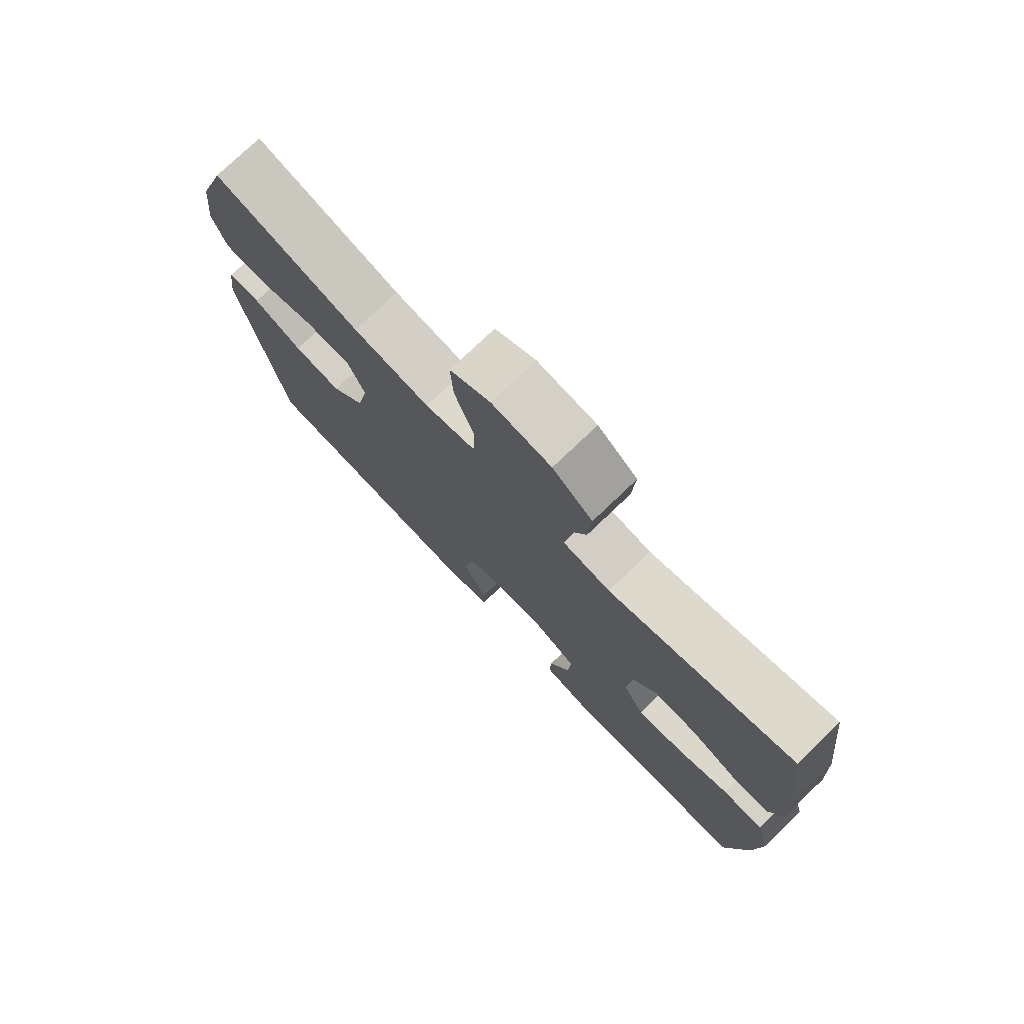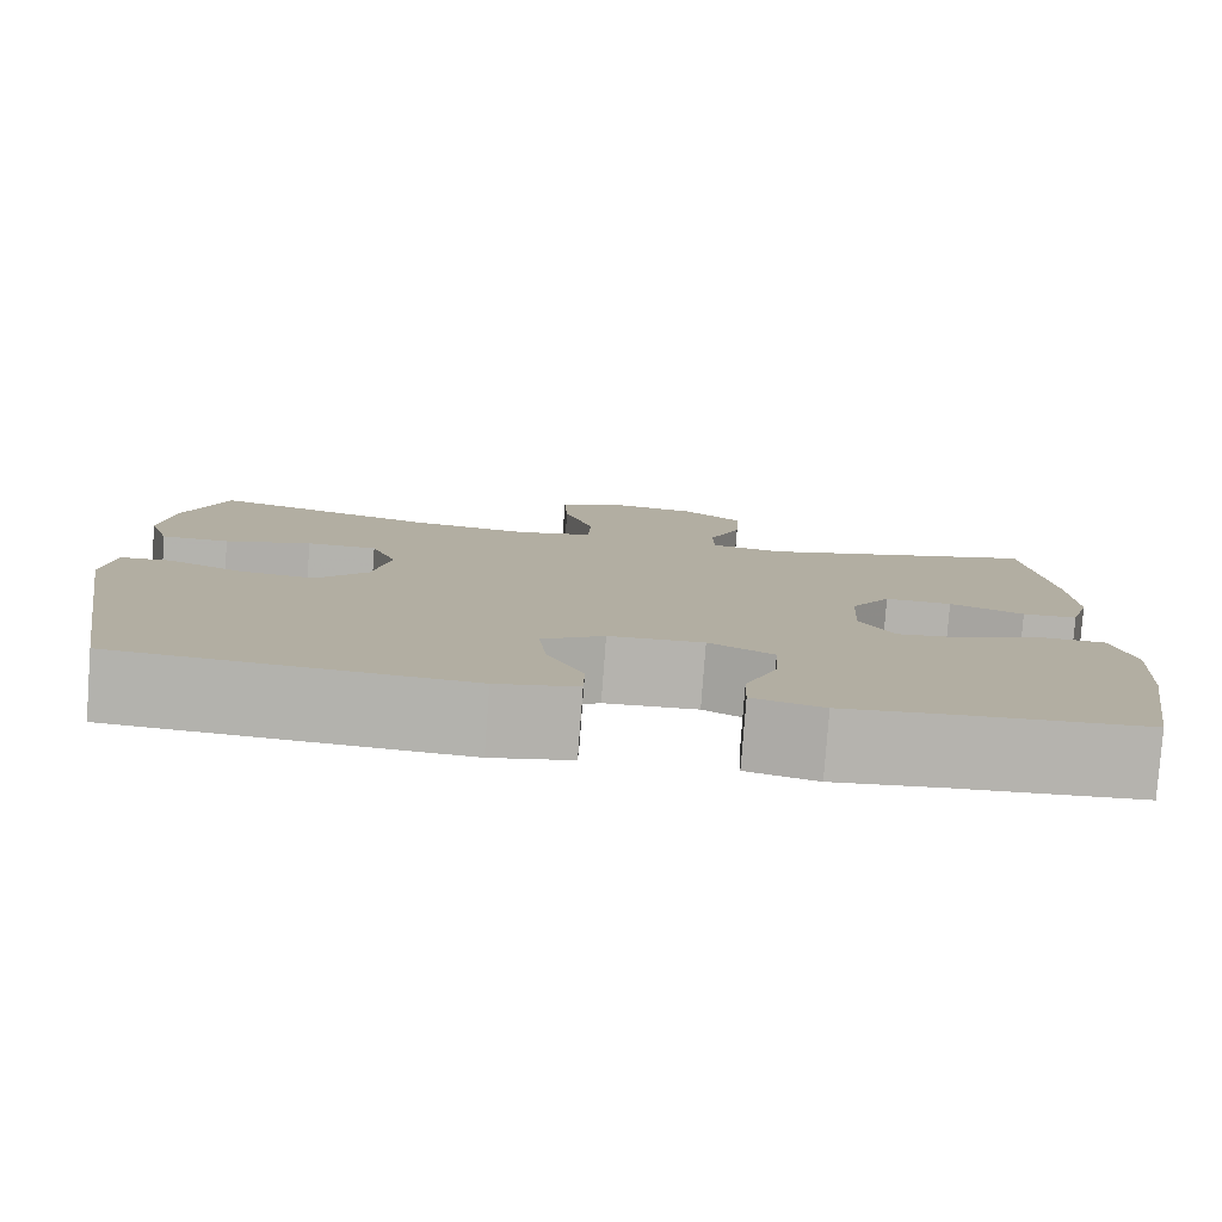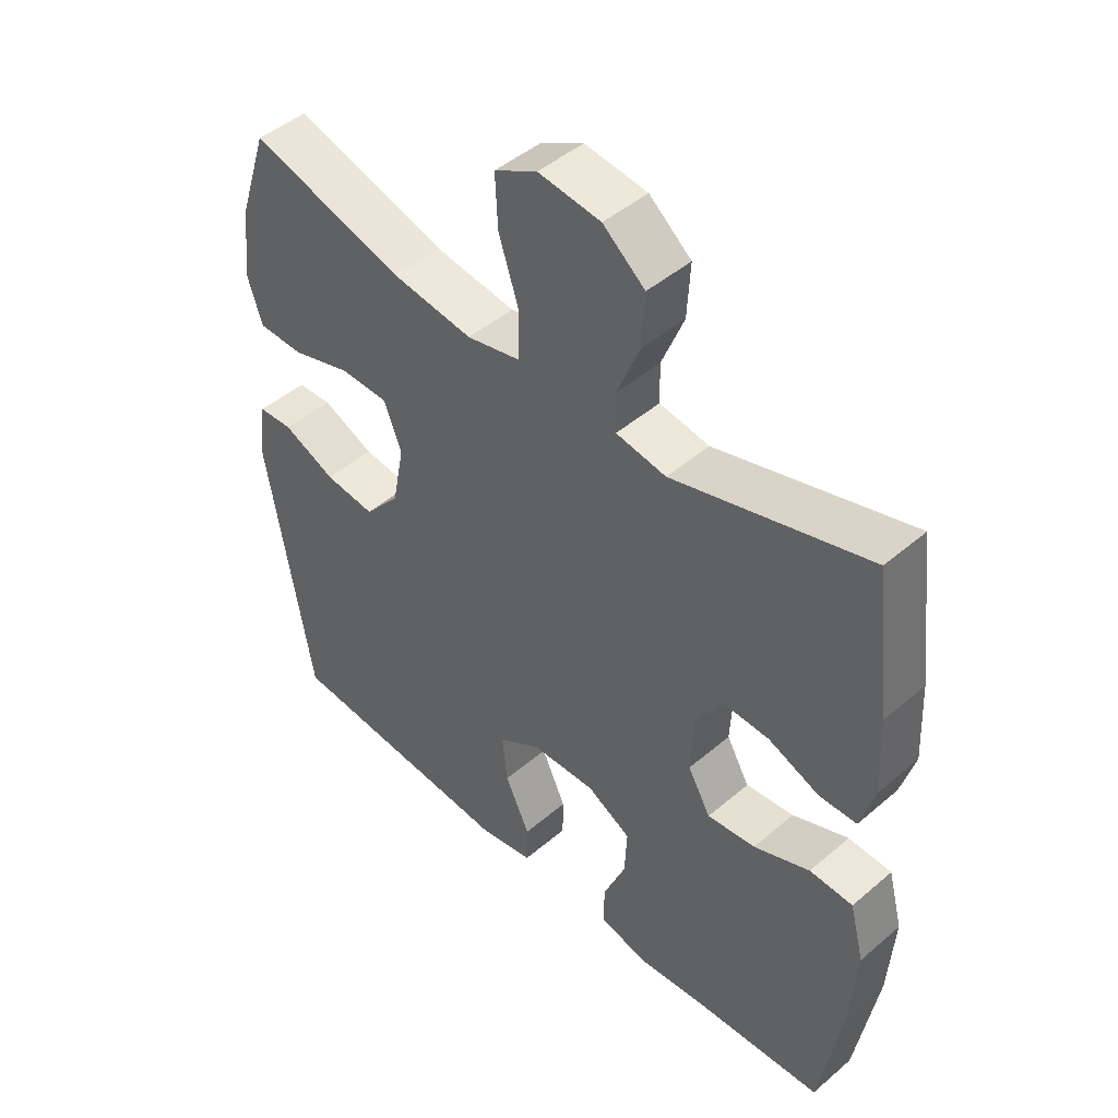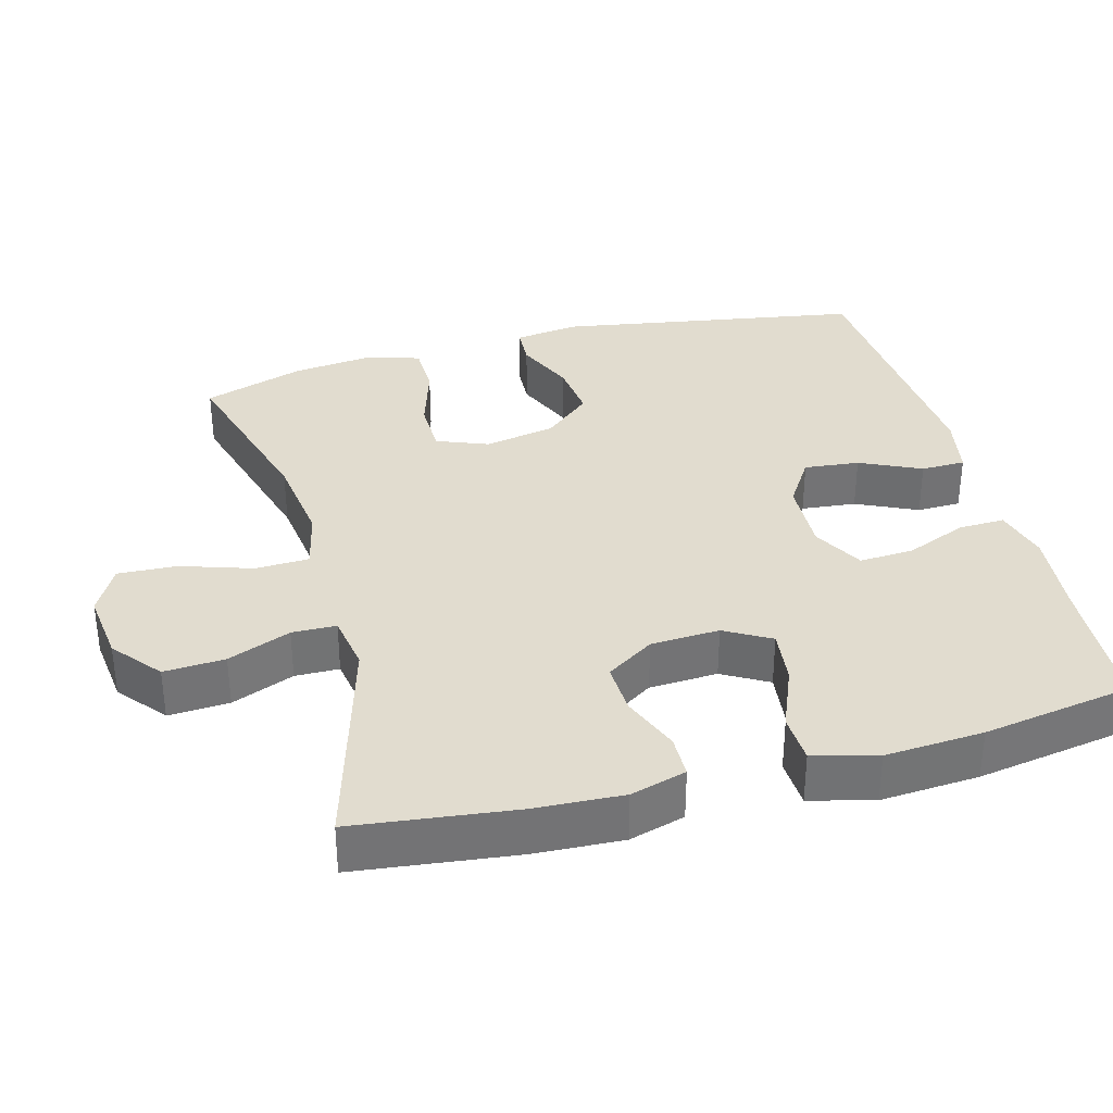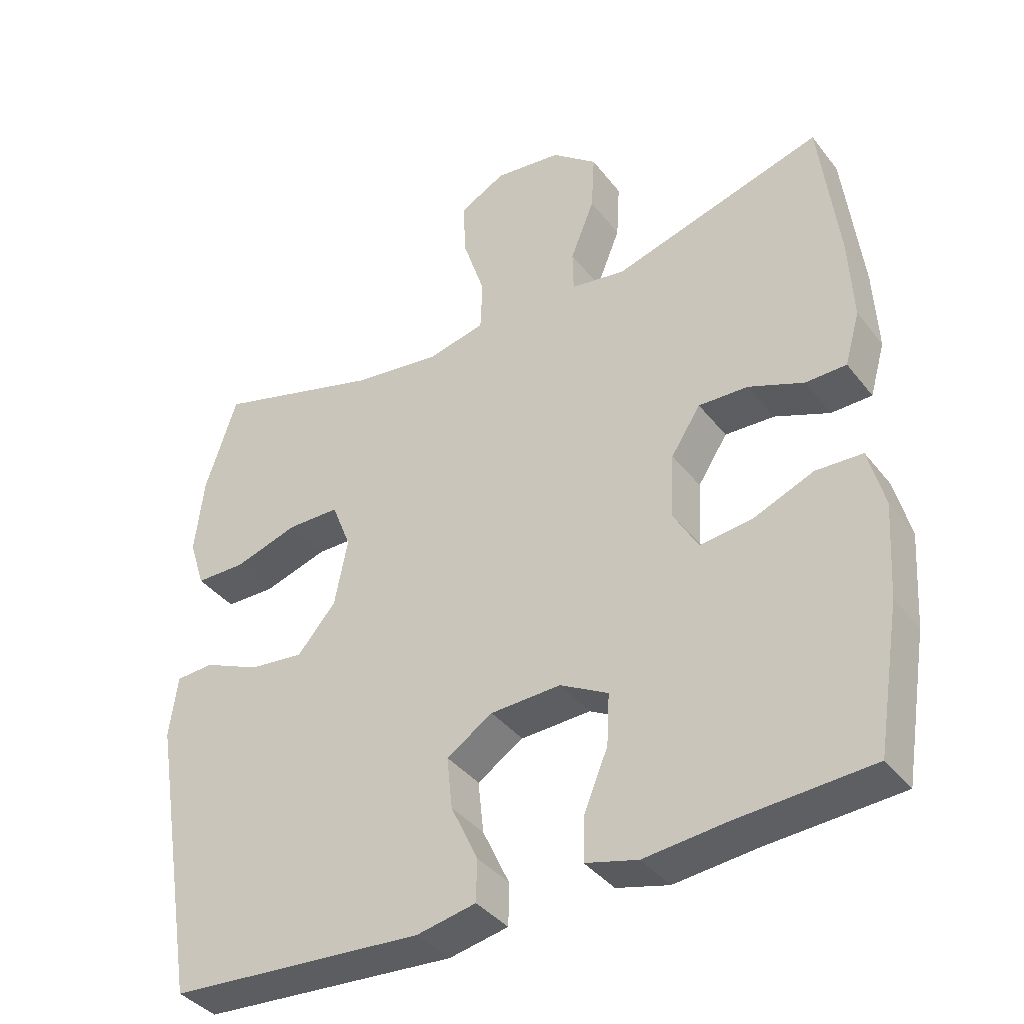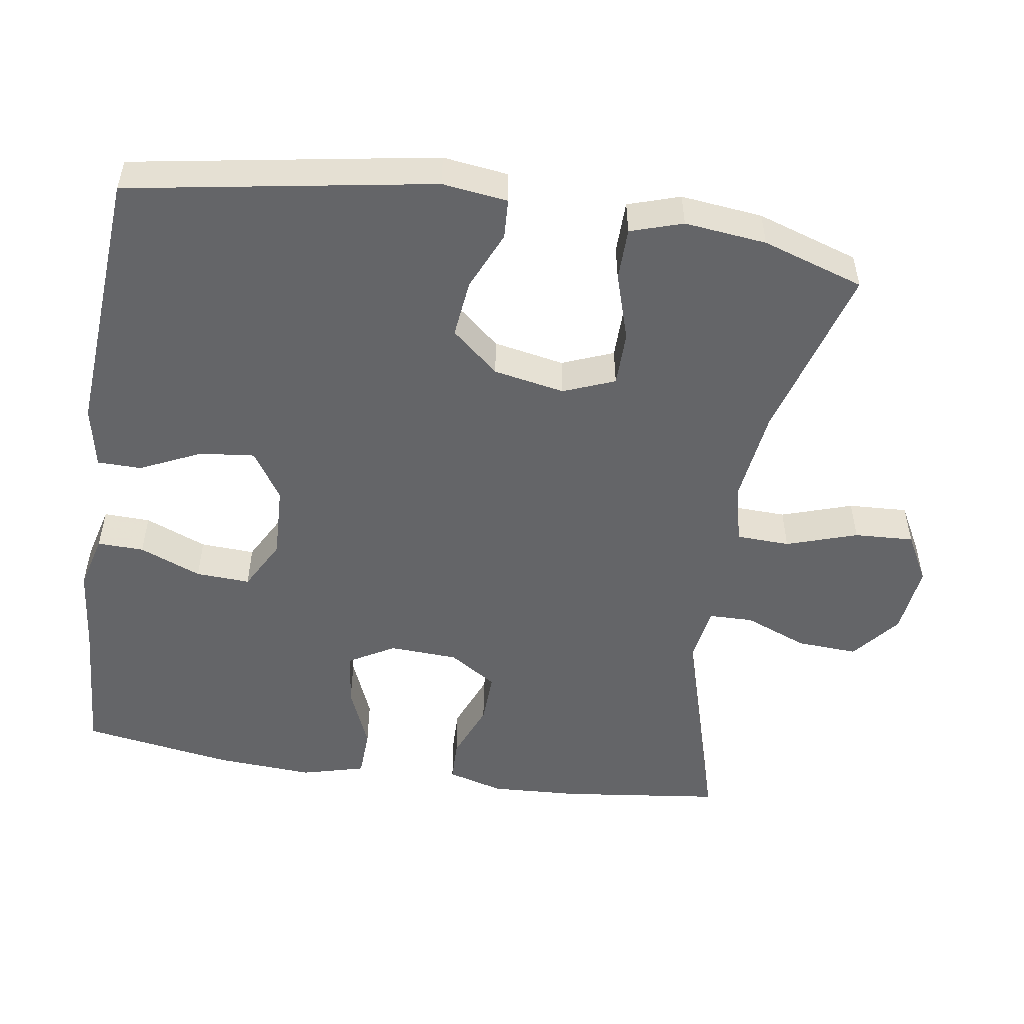
<metadata>
{"format":"obj","ext":"obj","renderer":"f3d","projection":"perspective","resolution":1024,"background":"white","views":[{"elev":76.5,"azim":46.3,"up":"+Z"},{"elev":-79.9,"azim":-4.3,"up":"+Z"},{"elev":46.4,"azim":45.8,"up":"+Z"},{"elev":34.5,"azim":74.9,"up":"+Y"},{"elev":-38.5,"azim":33.5,"up":"+Z"},{"elev":-51.5,"azim":-98.6,"up":"+Y"}]}
</metadata>
<code>
v 0.5 0.07 0.5
v 0.527 0.07 0.277
v 0.533 0.07 0.156
v 0.511 0.07 0.079
v 0.452 0.07 0.078
v 0.372 0.07 0.11
v 0.3 0.07 0.113
v 0.257 0.07 0.047
v 0.252 0.07 -0.048
v 0.288 0.07 -0.111
v 0.364 0.07 -0.102
v 0.452 0.07 -0.066
v 0.52 0.07 -0.069
v 0.543 0.07 -0.157
v 0.534 0.07 -0.293
v 0.5 0.07 -0.5
v 0.306 0.07 -0.512
v 0.186 0.07 -0.524
v 0.11 0.07 -0.504
v 0.112 0.07 -0.44
v 0.147 0.07 -0.355
v 0.151 0.07 -0.28
v 0.081 0.07 -0.242
v -0.021 0.07 -0.246
v -0.088 0.07 -0.289
v -0.08 0.07 -0.365
v -0.041 0.07 -0.449
v -0.042 0.07 -0.51
v -0.128 0.07 -0.527
v -0.5 0.07 -0.5
v -0.57 0.07 -0.08
v -0.558 0.07 0.01
v -0.503 0.07 0.013
v -0.421 0.07 -0.023
v -0.341 0.07 -0.032
v -0.285 0.07 0.033
v -0.266 0.07 0.131
v -0.294 0.07 0.202
v -0.37 0.07 0.203
v -0.463 0.07 0.174
v -0.536 0.07 0.175
v -0.559 0.07 0.247
v -0.546 0.07 0.36
v -0.5 0.07 0.5
v -0.257 0.07 0.43
v -0.129 0.07 0.413
v -0.045 0.07 0.432
v -0.042 0.07 0.506
v -0.074 0.07 0.604
v -0.078 0.07 0.686
v -0.011 0.07 0.722
v 0.087 0.07 0.71
v 0.153 0.07 0.656
v 0.148 0.07 0.572
v 0.113 0.07 0.485
v 0.114 0.07 0.424
v 0.193 0.07 0.411
v 0.5 0 0.5
v 0.527 0 0.277
v 0.533 0 0.156
v 0.511 0 0.079
v 0.452 0 0.078
v 0.372 0 0.11
v 0.3 0 0.113
v 0.257 0 0.047
v 0.252 0 -0.048
v 0.288 0 -0.111
v 0.364 0 -0.102
v 0.452 0 -0.066
v 0.52 0 -0.069
v 0.543 0 -0.157
v 0.534 0 -0.293
v 0.5 0 -0.5
v 0.306 0 -0.512
v 0.186 0 -0.524
v 0.11 0 -0.504
v 0.112 0 -0.44
v 0.147 0 -0.355
v 0.151 0 -0.28
v 0.081 0 -0.242
v -0.021 0 -0.246
v -0.088 0 -0.289
v -0.08 0 -0.365
v -0.041 0 -0.449
v -0.042 0 -0.51
v -0.128 0 -0.527
v -0.5 0 -0.5
v -0.57 0 -0.08
v -0.558 0 0.01
v -0.503 0 0.013
v -0.421 0 -0.023
v -0.341 0 -0.032
v -0.285 0 0.033
v -0.266 0 0.131
v -0.294 0 0.202
v -0.37 0 0.203
v -0.463 0 0.174
v -0.536 0 0.175
v -0.559 0 0.247
v -0.546 0 0.36
v -0.5 0 0.5
v -0.257 0 0.43
v -0.129 0 0.413
v -0.045 0 0.432
v -0.042 0 0.506
v -0.074 0 0.604
v -0.078 0 0.686
v -0.011 0 0.722
v 0.087 0 0.71
v 0.153 0 0.656
v 0.148 0 0.572
v 0.113 0 0.485
v 0.114 0 0.424
v 0.193 0 0.411
f 53 54 55
f 52 53 55
f 51 52 55
f 50 51 55
f 49 50 55
f 48 49 55
f 47 48 55 56
f 46 47 56 57
f 43 44 45
f 42 43 45
f 41 42 45
f 40 41 45
f 39 40 45
f 38 39 45 46
f 37 38 46 57
f 32 33 34
f 31 32 34
f 30 31 34
f 29 30 34
f 28 29 34
f 27 28 34
f 26 27 34
f 25 26 34 35
f 24 25 35 36
f 19 20 21
f 18 19 21
f 17 18 21
f 17 21 22
f 16 17 22
f 15 16 22
f 14 15 22
f 13 14 22
f 12 13 22
f 11 12 22
f 10 11 22 23
f 4 5 6
f 3 4 6
f 2 3 6
f 1 2 6
f 57 1 6
f 57 6 7
f 37 57 7 8
f 24 36 37
f 23 24 37
f 10 23 37
f 9 10 37
f 8 9 37
f 112 111 110
f 112 110 109
f 112 109 108
f 112 108 107
f 112 107 106
f 112 106 105
f 113 112 105 104
f 114 113 104 103
f 102 101 100
f 102 100 99
f 102 99 98
f 102 98 97
f 102 97 96
f 103 102 96 95
f 114 103 95 94
f 91 90 89
f 91 89 88
f 91 88 87
f 91 87 86
f 91 86 85
f 91 85 84
f 91 84 83
f 92 91 83 82
f 93 92 82 81
f 78 77 76
f 78 76 75
f 78 75 74
f 79 78 74
f 79 74 73
f 79 73 72
f 79 72 71
f 79 71 70
f 79 70 69
f 79 69 68
f 80 79 68 67
f 63 62 61
f 63 61 60
f 63 60 59
f 63 59 58
f 63 58 114
f 64 63 114
f 65 64 114 94
f 94 93 81
f 94 81 80
f 94 80 67
f 94 67 66
f 94 66 65
f 1 58 59 2
f 2 59 60 3
f 3 60 61 4
f 4 61 62 5
f 5 62 63 6
f 6 63 64 7
f 7 64 65 8
f 8 65 66 9
f 9 66 67 10
f 10 67 68 11
f 11 68 69 12
f 12 69 70 13
f 13 70 71 14
f 14 71 72 15
f 15 72 73 16
f 16 73 74 17
f 17 74 75 18
f 18 75 76 19
f 19 76 77 20
f 20 77 78 21
f 21 78 79 22
f 22 79 80 23
f 23 80 81 24
f 24 81 82 25
f 25 82 83 26
f 26 83 84 27
f 27 84 85 28
f 28 85 86 29
f 29 86 87 30
f 30 87 88 31
f 31 88 89 32
f 32 89 90 33
f 33 90 91 34
f 34 91 92 35
f 35 92 93 36
f 36 93 94 37
f 37 94 95 38
f 38 95 96 39
f 39 96 97 40
f 40 97 98 41
f 41 98 99 42
f 42 99 100 43
f 43 100 101 44
f 44 101 102 45
f 45 102 103 46
f 46 103 104 47
f 47 104 105 48
f 48 105 106 49
f 49 106 107 50
f 50 107 108 51
f 51 108 109 52
f 52 109 110 53
f 53 110 111 54
f 54 111 112 55
f 55 112 113 56
f 56 113 114 57
f 57 114 58 1

</code>
